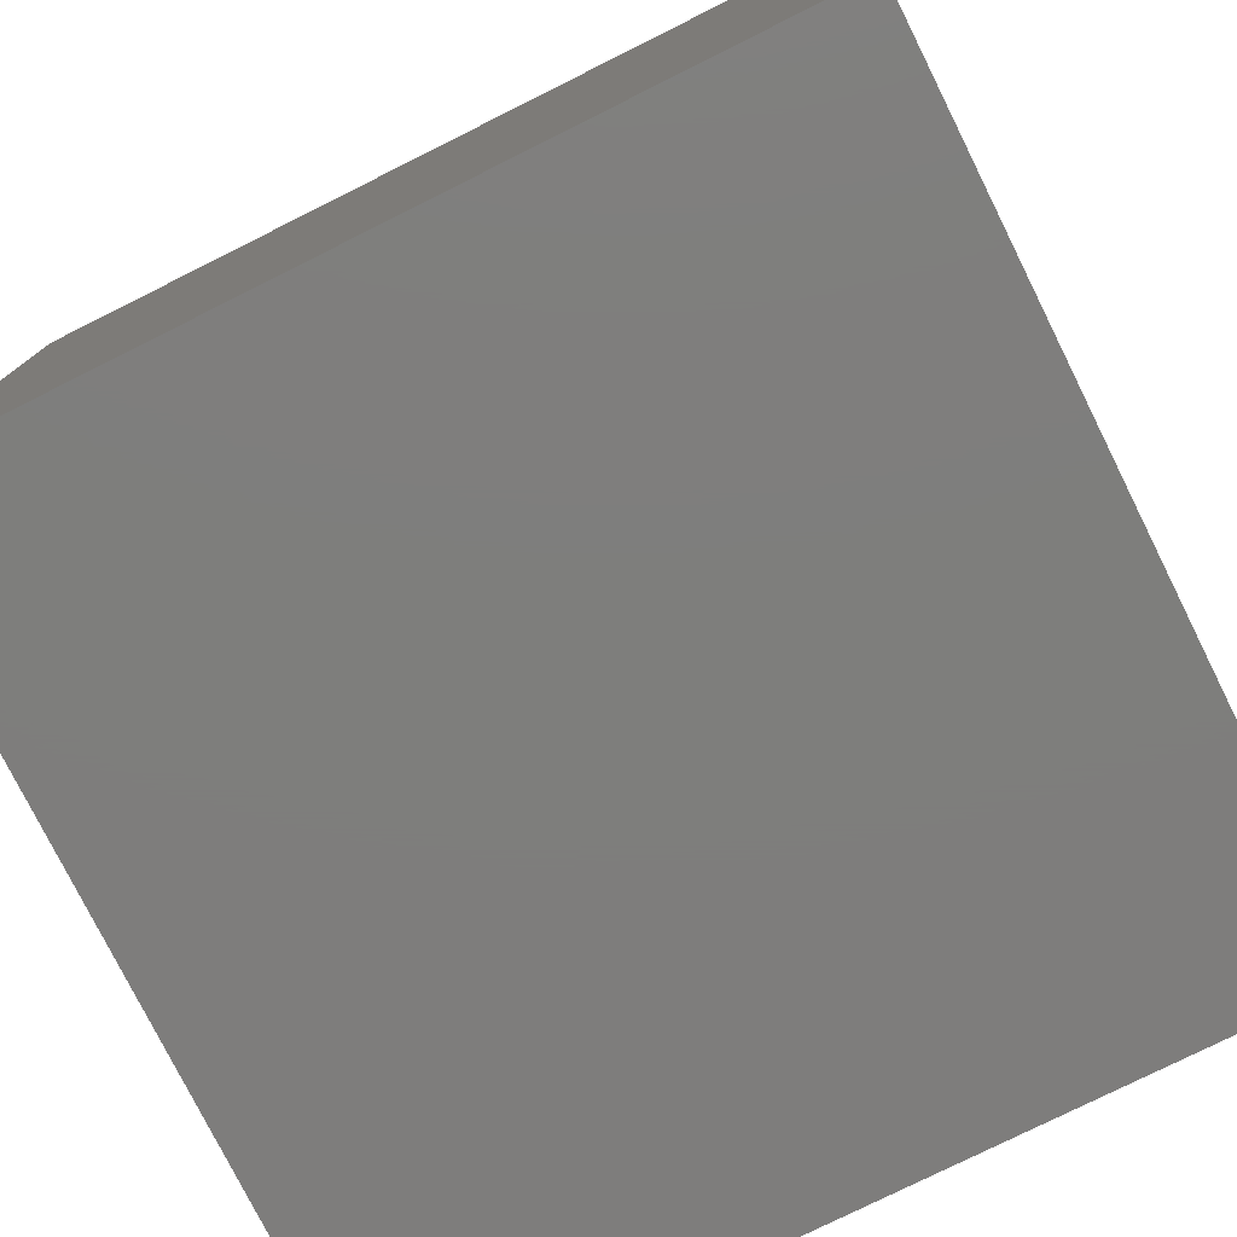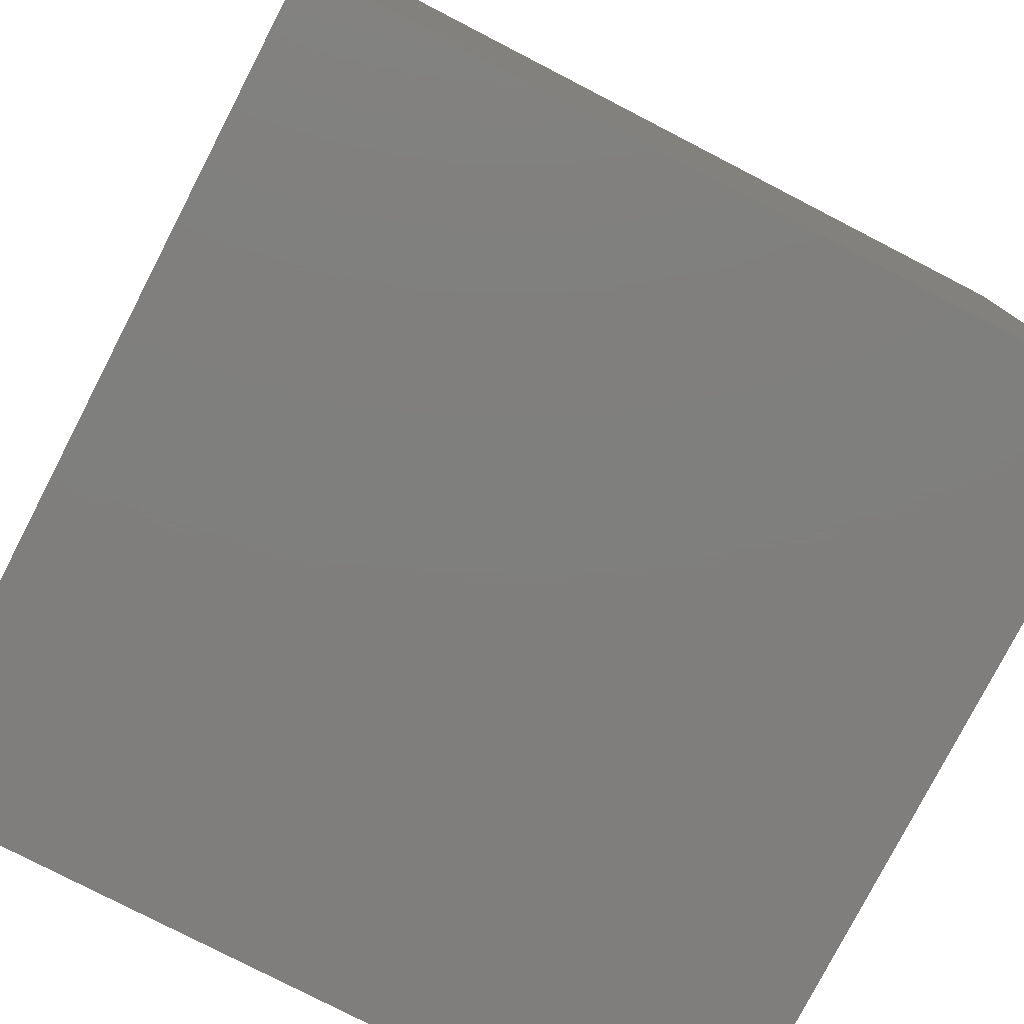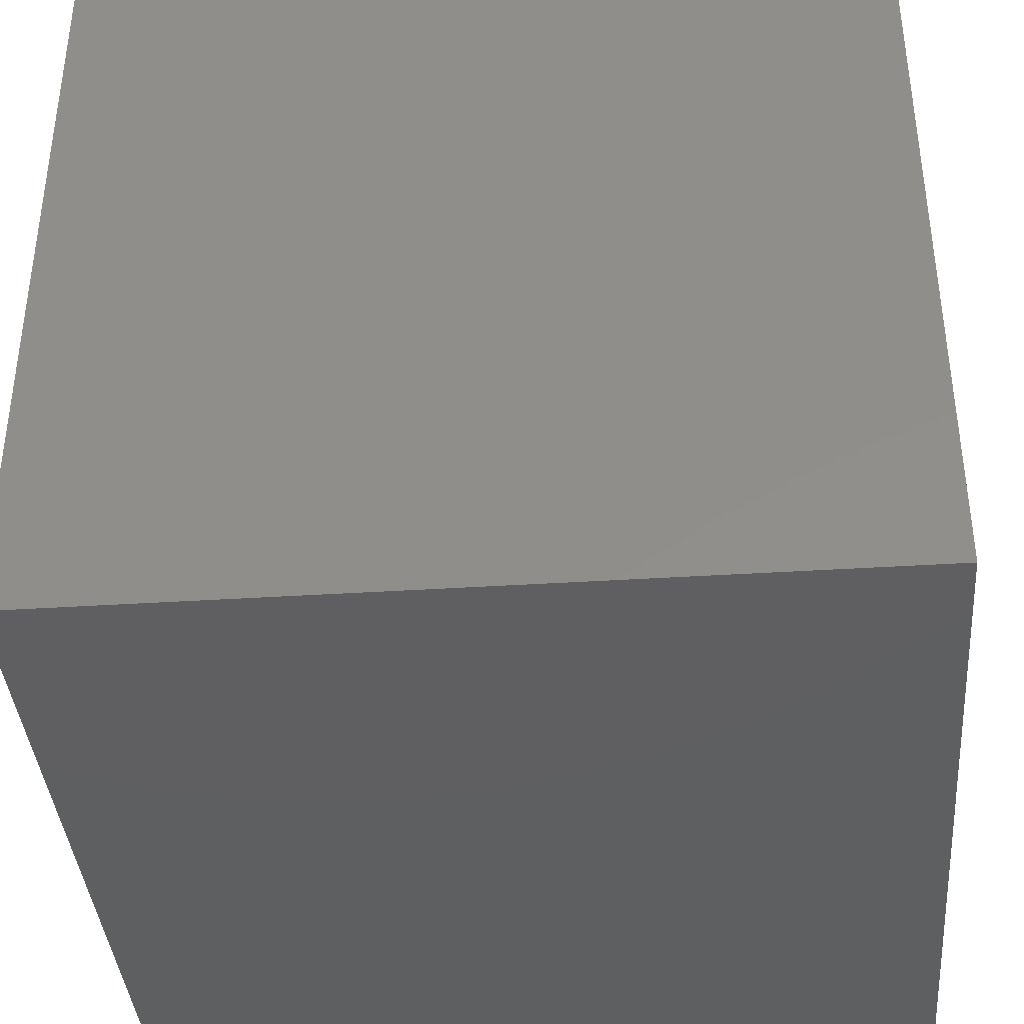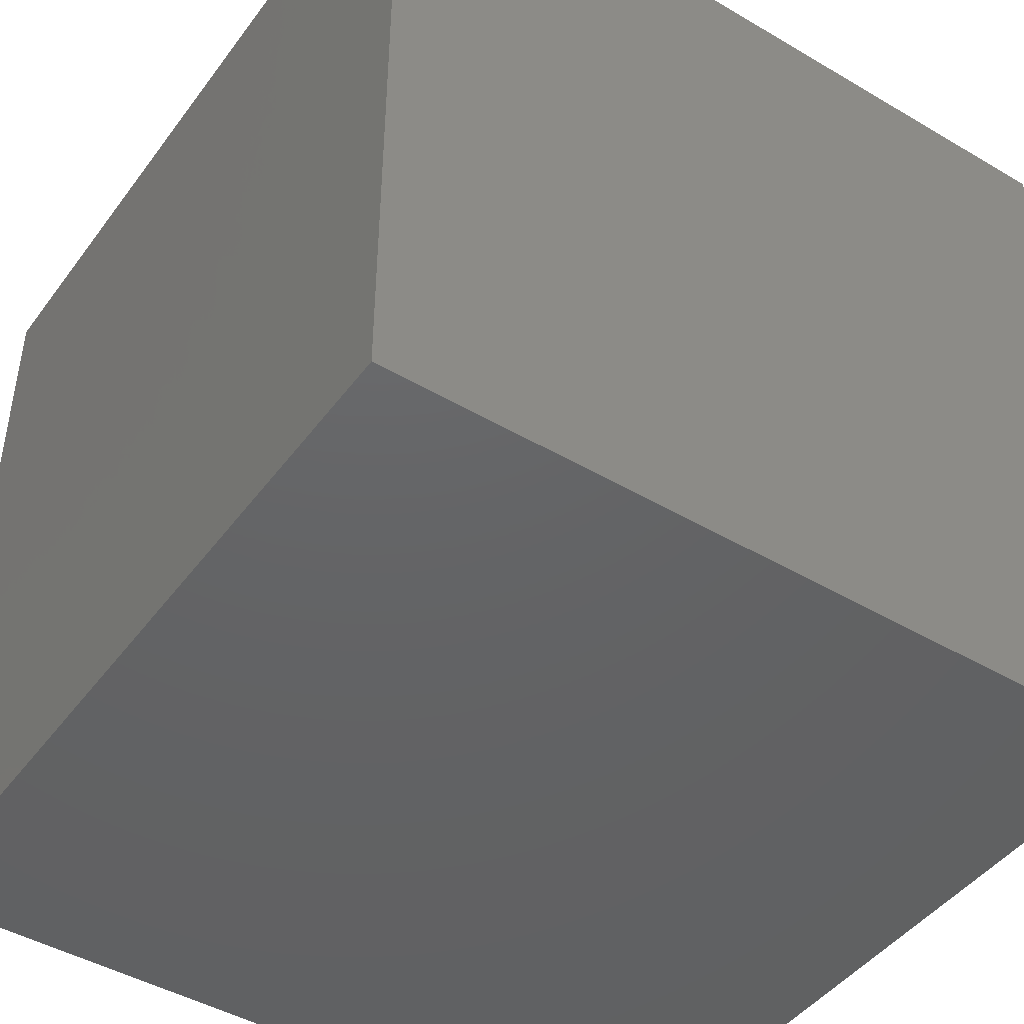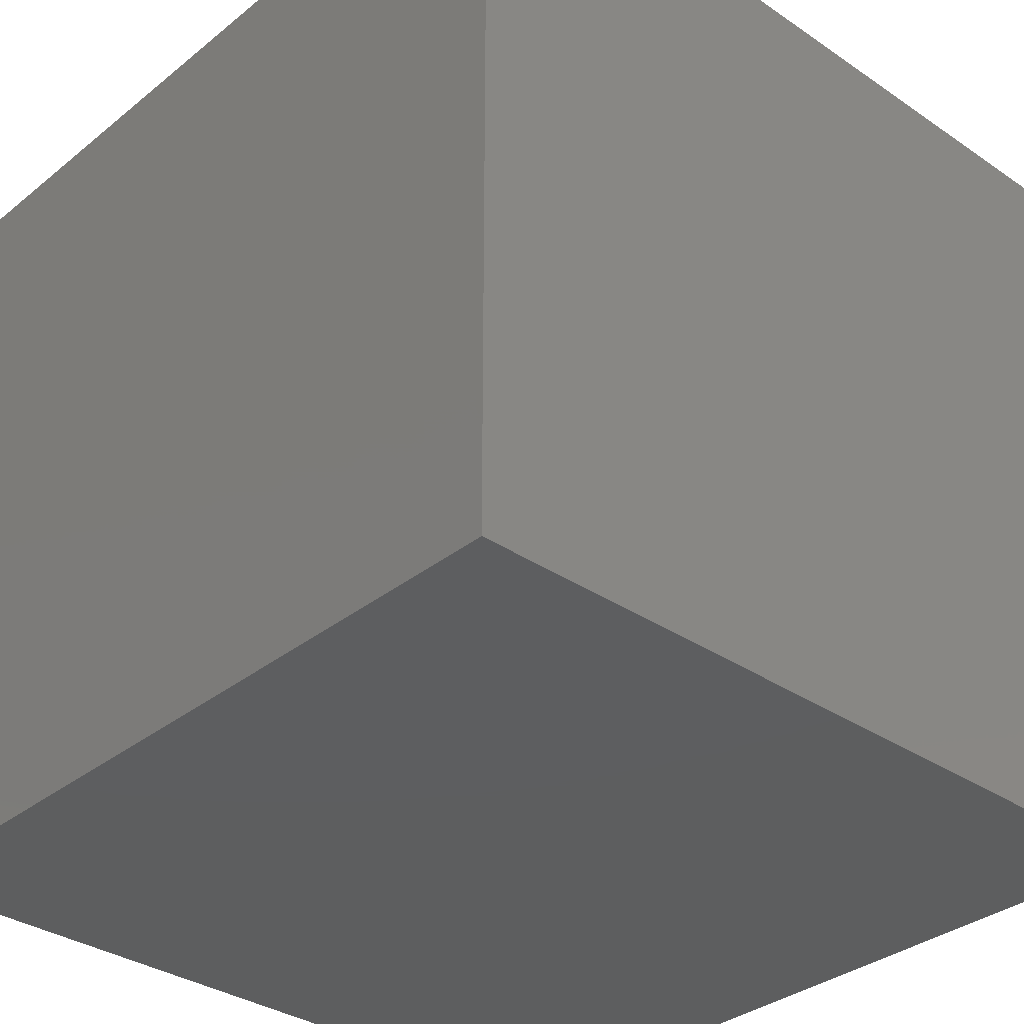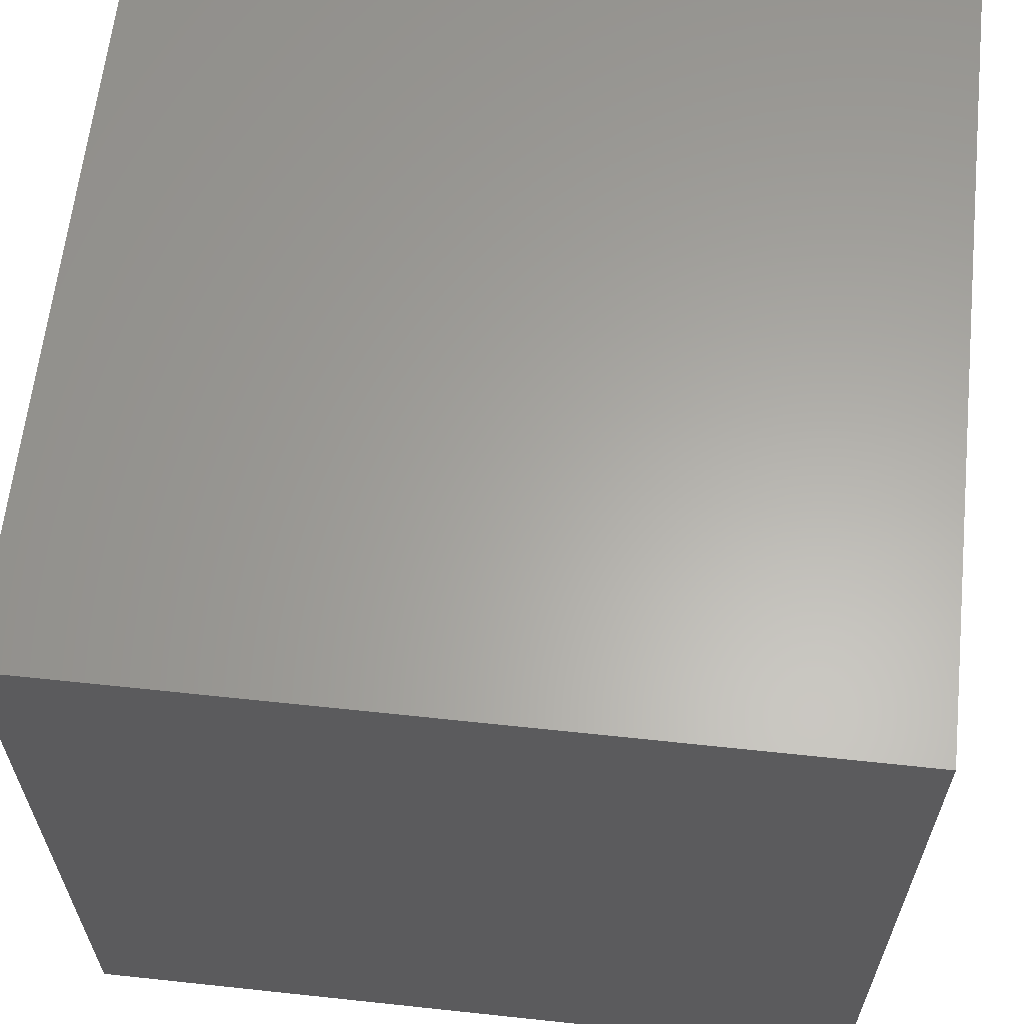
<metadata>
{"format":"stl","ext":"stl","renderer":"f3d","projection":"perspective","resolution":1024,"background":"white","views":[{"elev":-77.7,"azim":-63.5,"up":"+Z"},{"elev":-78.7,"azim":62.7,"up":"+Y"},{"elev":-39.0,"azim":4.6,"up":"+Z"},{"elev":-45.3,"azim":-34.2,"up":"+Z"},{"elev":-33.8,"azim":-42.7,"up":"+Z"},{"elev":62.5,"azim":-83.8,"up":"+Y"}]}
</metadata>
<code>
# stl→obj: 154 verts, 304 faces
v 0 10 10
v 0 10 0
v 0 0 10
v 0 0 0
v 6.992 3.058 10
v 6.897 2.694 10
v 10 0 10
v 6.742 2.352 10
v 4.526 1.235 10
v 4.902 1.219 10
v 2.789 4.345 10
v 2.972 4.673 10
v 6.532 2.041 10
v 6.272 1.769 10
v 5.97 1.546 10
v 5.634 1.377 10
v 5.275 1.267 10
v 4.159 1.314 10
v 3.81 1.454 10
v 3.49 1.651 10
v 3.208 4.966 10
v 3.49 5.214 10
v 3.81 5.411 10
v 2.789 2.52 10
v 2.664 2.874 10
v 5.275 5.598 10
v 5.634 5.488 10
v 10 10 10
v 5.97 5.319 10
v 3.208 1.899 10
v 2.972 2.192 10
v 4.159 5.551 10
v 4.526 5.63 10
v 4.902 5.646 10
v 6.272 5.096 10
v 6.532 4.824 10
v 6.742 4.513 10
v 2.6 3.245 10
v 2.6 3.62 10
v 2.664 3.991 10
v 6.897 4.171 10
v 6.992 3.807 10
v 7.024 3.432 10
v 10 10 0
v 10 0 0
v 6.992 3.058 1.963
v 7.024 3.432 1.963
v 6.992 3.807 1.963
v 6.897 4.171 1.963
v 6.742 4.513 1.963
v 6.532 4.824 1.963
v 6.272 5.096 1.963
v 5.97 5.319 1.963
v 5.634 5.488 1.963
v 5.275 5.598 1.963
v 4.902 5.646 1.963
v 4.526 5.63 1.963
v 4.159 5.551 1.963
v 3.81 5.411 1.963
v 3.49 5.214 1.963
v 3.208 4.966 1.963
v 2.972 4.673 1.963
v 2.789 4.345 1.963
v 2.664 3.991 1.963
v 2.6 3.62 1.963
v 2.6 3.245 1.963
v 2.664 2.874 1.963
v 2.789 2.52 1.963
v 2.972 2.192 1.963
v 3.208 1.899 1.963
v 3.49 1.651 1.963
v 3.81 1.454 1.963
v 4.159 1.314 1.963
v 4.526 1.235 1.963
v 4.902 1.219 1.963
v 5.275 1.267 1.963
v 5.634 1.377 1.963
v 5.97 1.546 1.963
v 6.272 1.769 1.963
v 6.532 2.041 1.963
v 6.742 2.352 1.963
v 6.897 2.694 1.963
v 2.905 3.432 1.963
v 2.934 3.102 1.963
v 3.02 2.782 1.963
v 3.16 2.481 1.963
v 3.35 2.209 1.963
v 3.585 1.975 1.963
v 3.856 1.784 1.963
v 4.157 1.644 1.963
v 4.477 1.558 1.963
v 4.808 1.53 1.963
v 5.138 1.558 1.963
v 5.459 1.644 1.963
v 5.759 1.784 1.963
v 6.031 1.975 1.963
v 6.266 2.209 1.963
v 6.456 2.481 1.963
v 6.596 2.782 1.963
v 6.682 3.102 1.963
v 6.711 3.432 1.963
v 6.682 3.763 1.963
v 6.596 4.083 1.963
v 6.456 4.384 1.963
v 6.266 4.656 1.963
v 6.031 4.89 1.963
v 5.759 5.08 1.963
v 5.459 5.221 1.963
v 5.138 5.306 1.963
v 4.808 5.335 1.963
v 4.477 5.306 1.963
v 4.157 5.221 1.963
v 3.856 5.08 1.963
v 3.585 4.89 1.963
v 3.35 4.656 1.963
v 3.16 4.384 1.963
v 3.02 4.083 1.963
v 2.934 3.763 1.963
v 6.711 3.432 10
v 6.682 3.102 10
v 6.596 2.782 10
v 6.456 2.481 10
v 6.266 2.209 10
v 6.031 1.975 10
v 5.759 1.784 10
v 5.459 1.644 10
v 5.138 1.558 10
v 4.808 1.53 10
v 4.477 1.558 10
v 4.157 1.644 10
v 3.856 1.784 10
v 3.585 1.975 10
v 3.35 2.209 10
v 3.16 2.481 10
v 3.02 2.782 10
v 2.934 3.102 10
v 2.905 3.432 10
v 2.934 3.763 10
v 3.02 4.083 10
v 3.16 4.384 10
v 3.35 4.656 10
v 3.585 4.89 10
v 3.856 5.08 10
v 4.157 5.221 10
v 4.477 5.306 10
v 4.808 5.335 10
v 5.138 5.306 10
v 5.459 5.221 10
v 5.759 5.08 10
v 6.031 4.89 10
v 6.266 4.656 10
v 6.456 4.384 10
v 6.596 4.083 10
v 6.682 3.763 10
f 1 2 3
f 3 2 4
f 5 6 7
f 7 6 8
f 9 3 10
f 10 3 7
f 11 12 1
f 8 13 7
f 7 13 14
f 7 14 15
f 15 16 7
f 7 16 17
f 7 17 10
f 9 18 3
f 3 18 19
f 3 19 20
f 12 21 1
f 1 21 22
f 1 22 23
f 3 24 25
f 26 27 28
f 28 27 29
f 20 30 3
f 3 30 31
f 3 31 24
f 23 32 1
f 1 32 33
f 1 33 28
f 28 33 34
f 28 34 26
f 29 35 28
f 28 35 36
f 28 36 37
f 25 38 3
f 3 38 39
f 3 39 1
f 1 39 40
f 1 40 11
f 37 41 28
f 28 41 42
f 28 42 7
f 7 42 43
f 7 43 5
f 44 28 45
f 45 28 7
f 2 44 4
f 4 44 45
f 28 44 1
f 1 44 2
f 45 7 4
f 4 7 3
f 46 43 47
f 47 43 42
f 47 42 48
f 48 42 41
f 48 41 49
f 49 41 37
f 49 37 50
f 50 37 36
f 50 36 51
f 51 36 35
f 51 35 52
f 52 35 29
f 52 29 53
f 53 29 27
f 53 27 54
f 54 27 26
f 54 26 55
f 55 26 34
f 55 34 56
f 56 34 33
f 56 33 57
f 57 33 32
f 57 32 58
f 58 32 23
f 58 23 59
f 59 23 22
f 59 22 60
f 60 22 21
f 60 21 61
f 61 21 12
f 61 12 62
f 62 12 11
f 62 11 63
f 63 11 40
f 63 40 64
f 64 40 39
f 64 39 65
f 65 39 38
f 65 38 66
f 66 38 25
f 66 25 67
f 67 25 24
f 67 24 68
f 68 24 31
f 68 31 69
f 69 31 30
f 69 30 70
f 70 30 20
f 70 20 71
f 71 20 19
f 71 19 72
f 72 19 18
f 72 18 73
f 73 18 9
f 73 9 74
f 74 9 10
f 74 10 75
f 75 10 17
f 75 17 76
f 76 17 16
f 76 16 77
f 77 16 15
f 77 15 78
f 78 15 14
f 78 14 79
f 79 14 13
f 79 13 80
f 80 13 8
f 80 8 81
f 81 8 6
f 81 6 82
f 82 6 5
f 82 5 46
f 46 5 43
f 64 65 83
f 83 65 66
f 83 66 84
f 84 66 67
f 84 67 85
f 85 67 68
f 85 68 86
f 86 68 69
f 86 69 87
f 87 69 70
f 87 70 88
f 88 70 71
f 88 71 89
f 89 71 72
f 89 72 90
f 90 72 73
f 90 73 91
f 91 73 74
f 91 74 92
f 92 74 75
f 92 75 93
f 93 75 76
f 93 76 94
f 94 76 77
f 94 77 95
f 95 77 78
f 95 78 96
f 96 78 79
f 96 79 97
f 97 79 80
f 97 80 98
f 98 80 81
f 98 81 99
f 99 81 82
f 99 82 100
f 100 82 46
f 100 46 101
f 101 46 47
f 101 47 102
f 102 47 48
f 102 48 103
f 103 48 49
f 103 49 104
f 104 49 50
f 104 50 105
f 105 50 51
f 105 51 106
f 106 51 52
f 106 52 107
f 107 52 53
f 107 53 108
f 108 53 54
f 108 54 109
f 109 54 55
f 109 55 110
f 110 55 56
f 110 56 111
f 111 56 57
f 111 57 112
f 112 57 58
f 112 58 113
f 113 58 59
f 113 59 114
f 114 59 60
f 114 60 115
f 115 60 61
f 115 61 116
f 116 61 62
f 116 62 117
f 117 62 63
f 117 63 118
f 118 63 64
f 118 64 83
f 102 119 101
f 101 119 120
f 101 120 100
f 100 120 121
f 100 121 99
f 99 121 122
f 99 122 98
f 98 122 123
f 98 123 97
f 97 123 124
f 97 124 96
f 96 124 125
f 96 125 95
f 95 125 126
f 95 126 94
f 94 126 127
f 94 127 93
f 93 127 128
f 93 128 92
f 92 128 129
f 92 129 91
f 91 129 130
f 91 130 90
f 90 130 131
f 90 131 89
f 89 131 132
f 89 132 88
f 88 132 133
f 88 133 87
f 87 133 134
f 87 134 86
f 86 134 135
f 86 135 85
f 85 135 136
f 85 136 84
f 84 136 137
f 84 137 83
f 83 137 138
f 83 138 118
f 118 138 139
f 118 139 117
f 117 139 140
f 117 140 116
f 116 140 141
f 116 141 115
f 115 141 142
f 115 142 114
f 114 142 143
f 114 143 113
f 113 143 144
f 113 144 112
f 112 144 145
f 112 145 111
f 111 145 146
f 111 146 110
f 110 146 147
f 110 147 109
f 109 147 148
f 109 148 108
f 108 148 149
f 108 149 107
f 107 149 150
f 107 150 106
f 106 150 151
f 106 151 105
f 105 151 152
f 105 152 104
f 104 152 153
f 104 153 103
f 103 153 154
f 103 154 102
f 102 154 119
f 153 152 131
f 131 152 151
f 131 151 150
f 144 143 131
f 131 143 142
f 131 142 141
f 141 140 131
f 131 140 139
f 131 139 138
f 119 130 129
f 150 149 131
f 131 149 148
f 131 148 147
f 147 146 131
f 131 146 145
f 131 145 144
f 138 137 131
f 131 137 136
f 131 136 135
f 135 134 131
f 131 134 133
f 131 133 132
f 129 128 119
f 119 128 127
f 119 127 126
f 126 125 119
f 119 125 124
f 119 124 123
f 130 119 131
f 131 119 154
f 131 154 153
f 123 122 119
f 119 122 121
f 119 121 120

</code>
